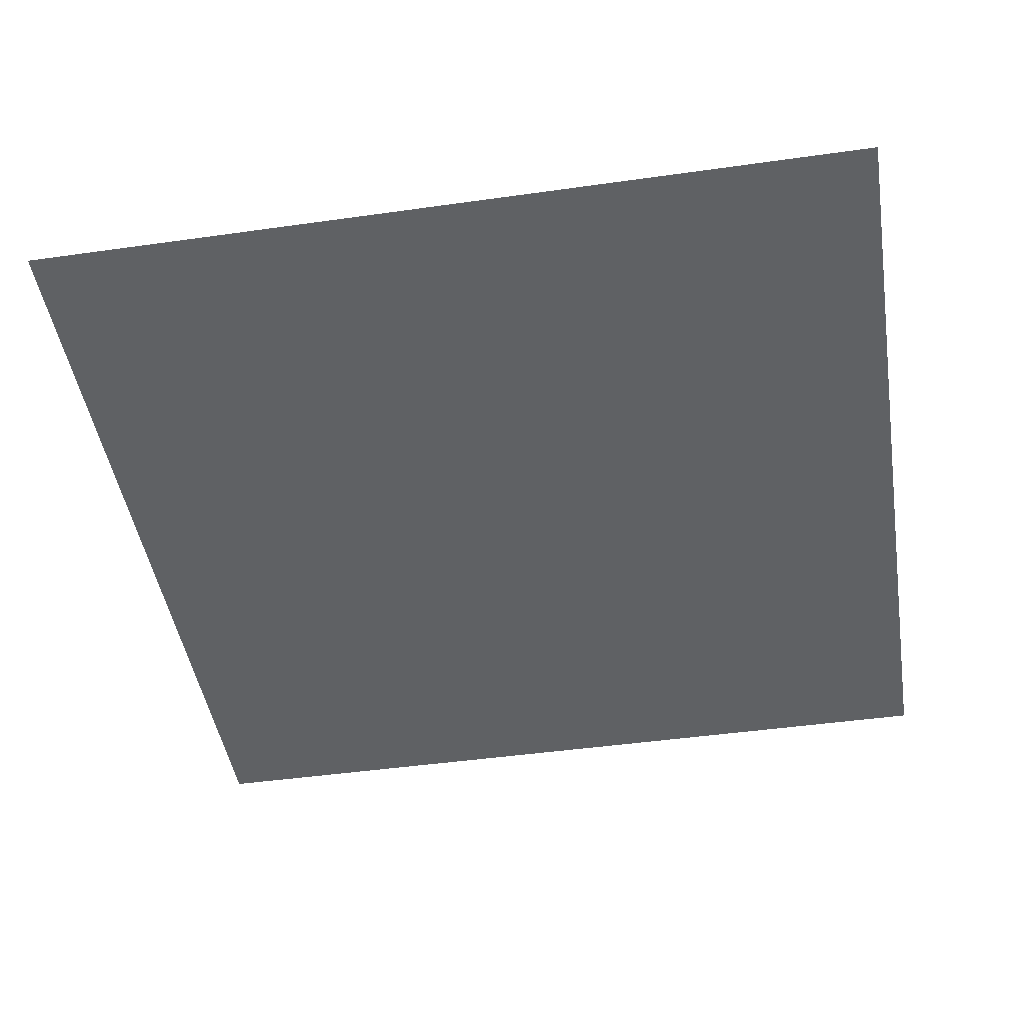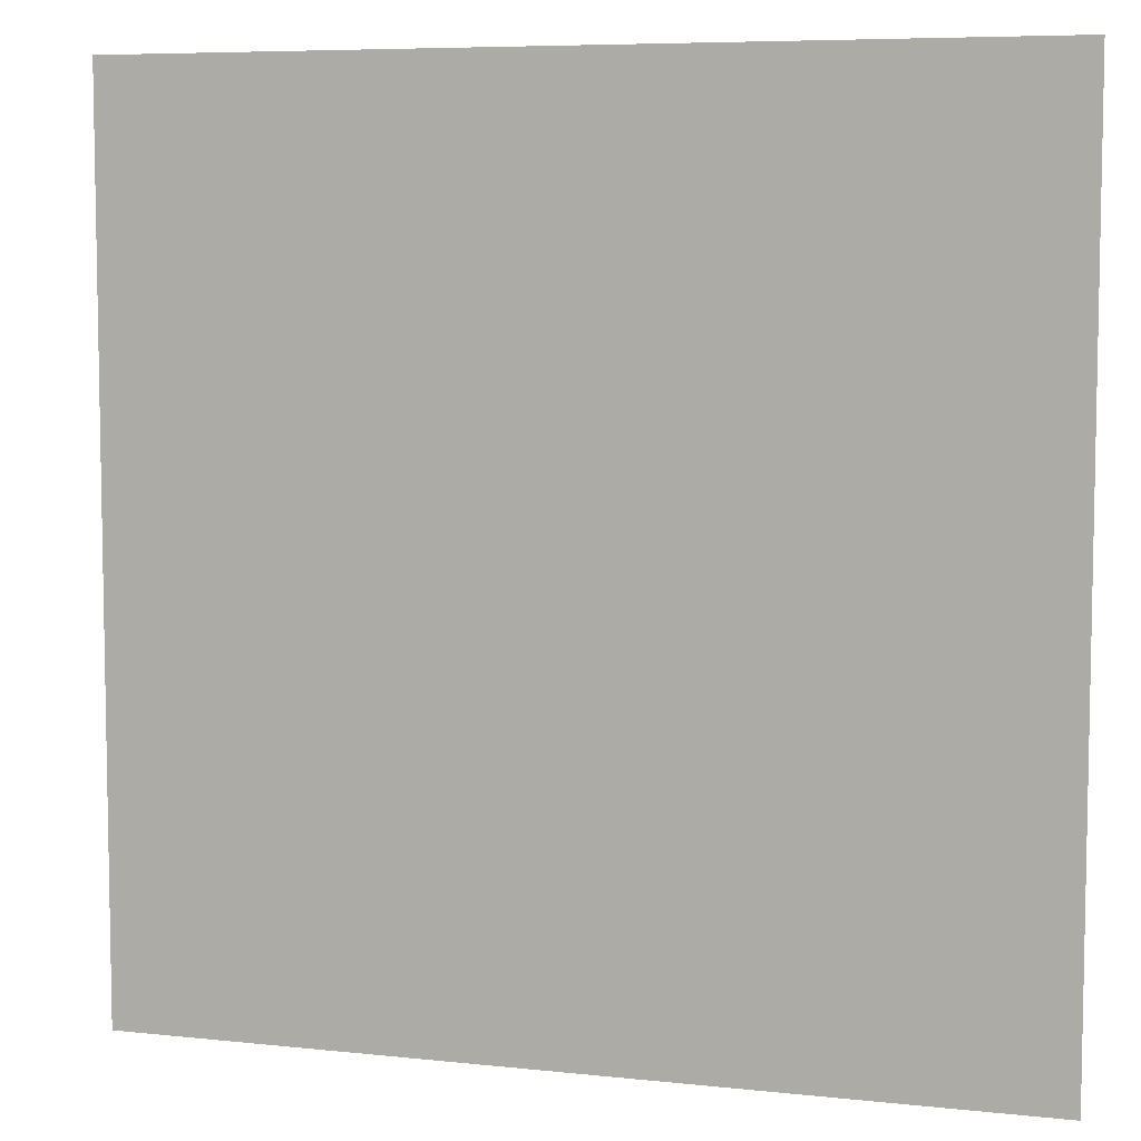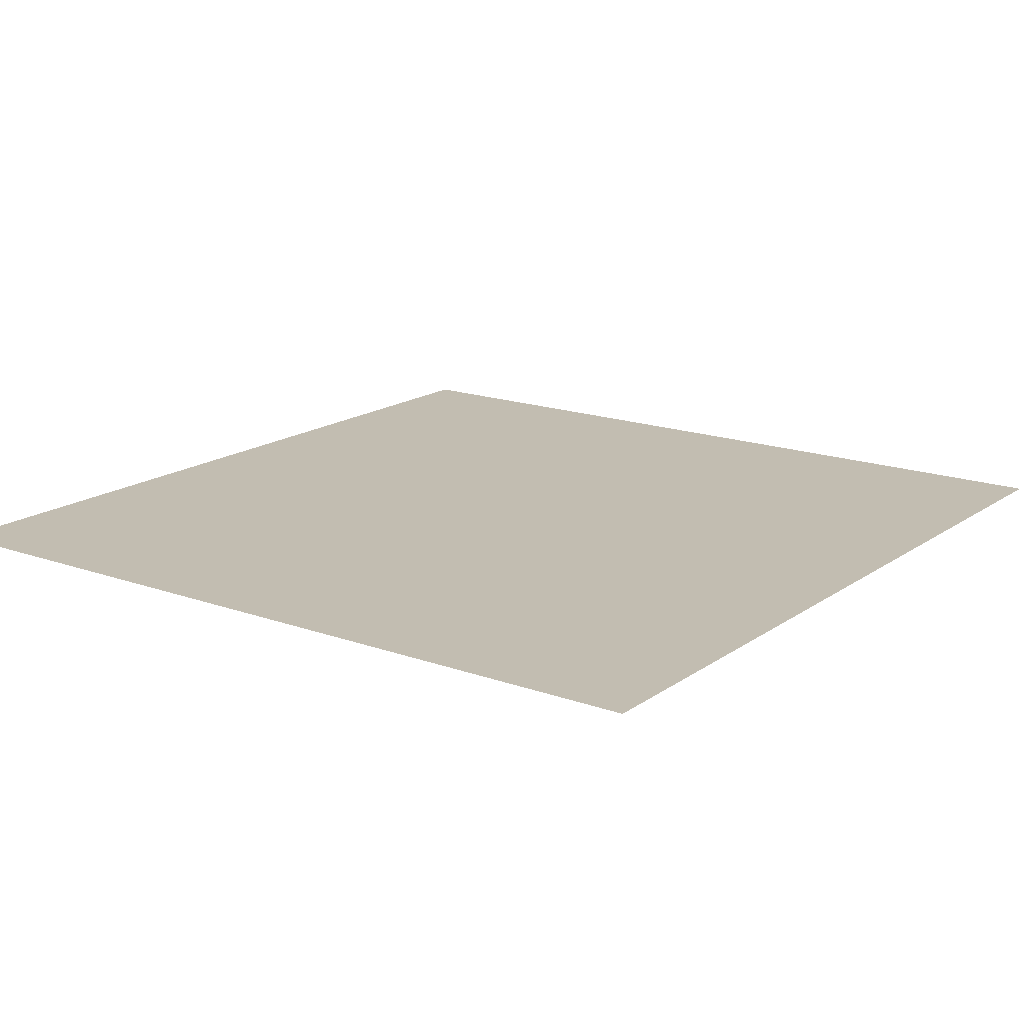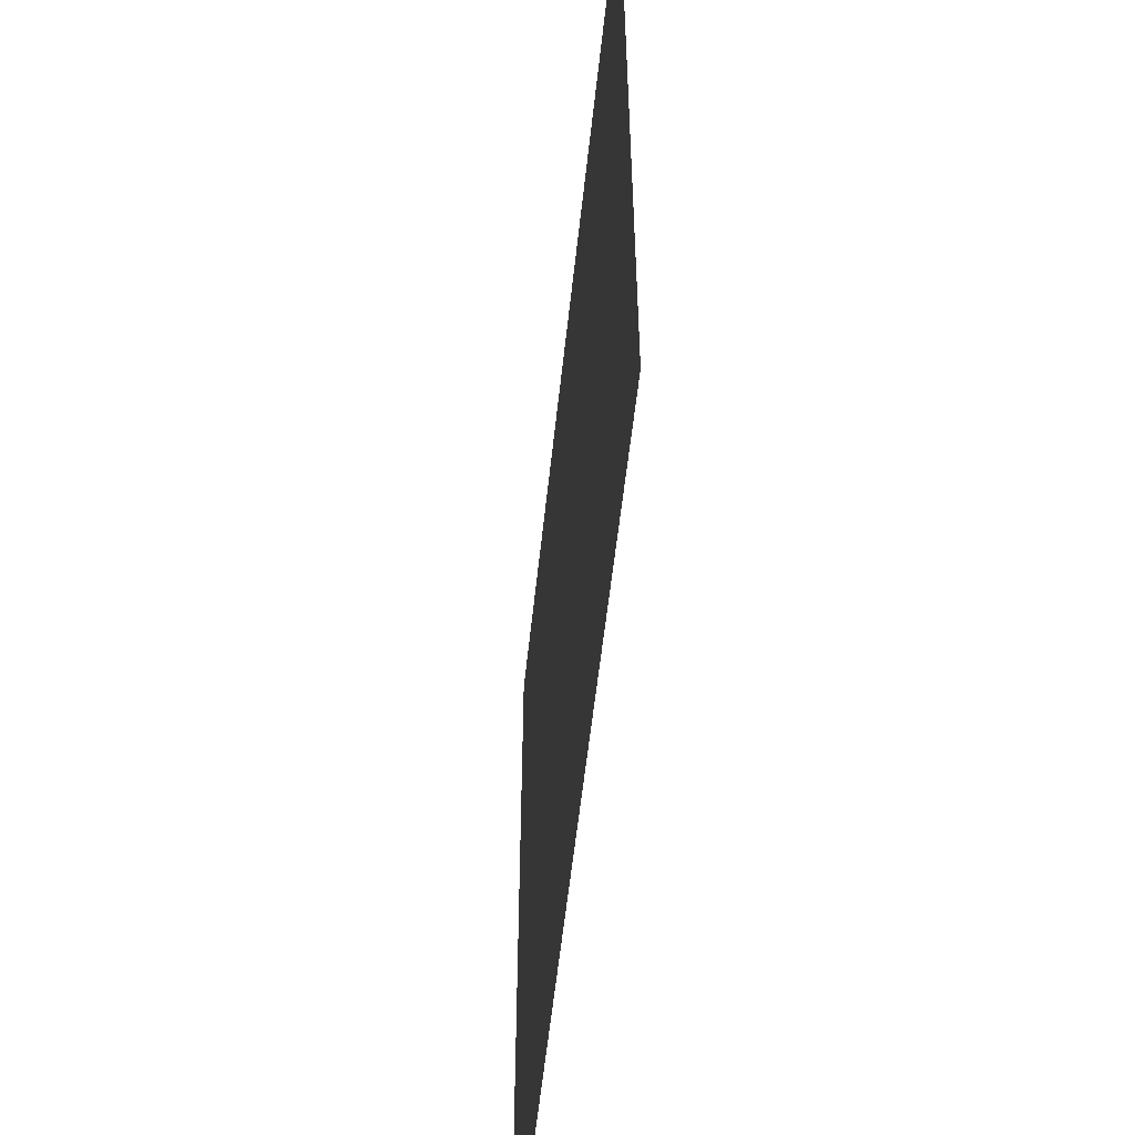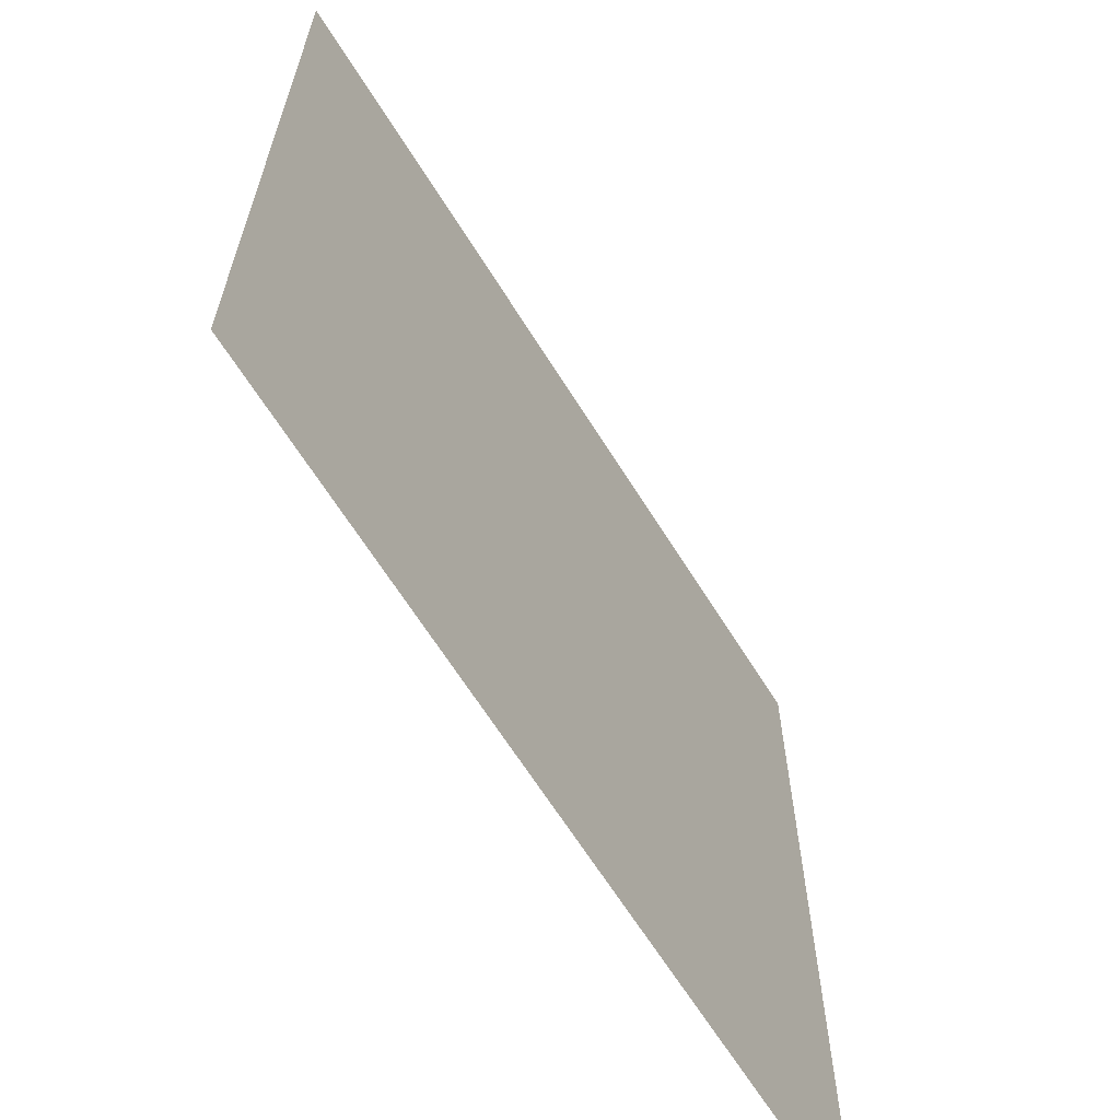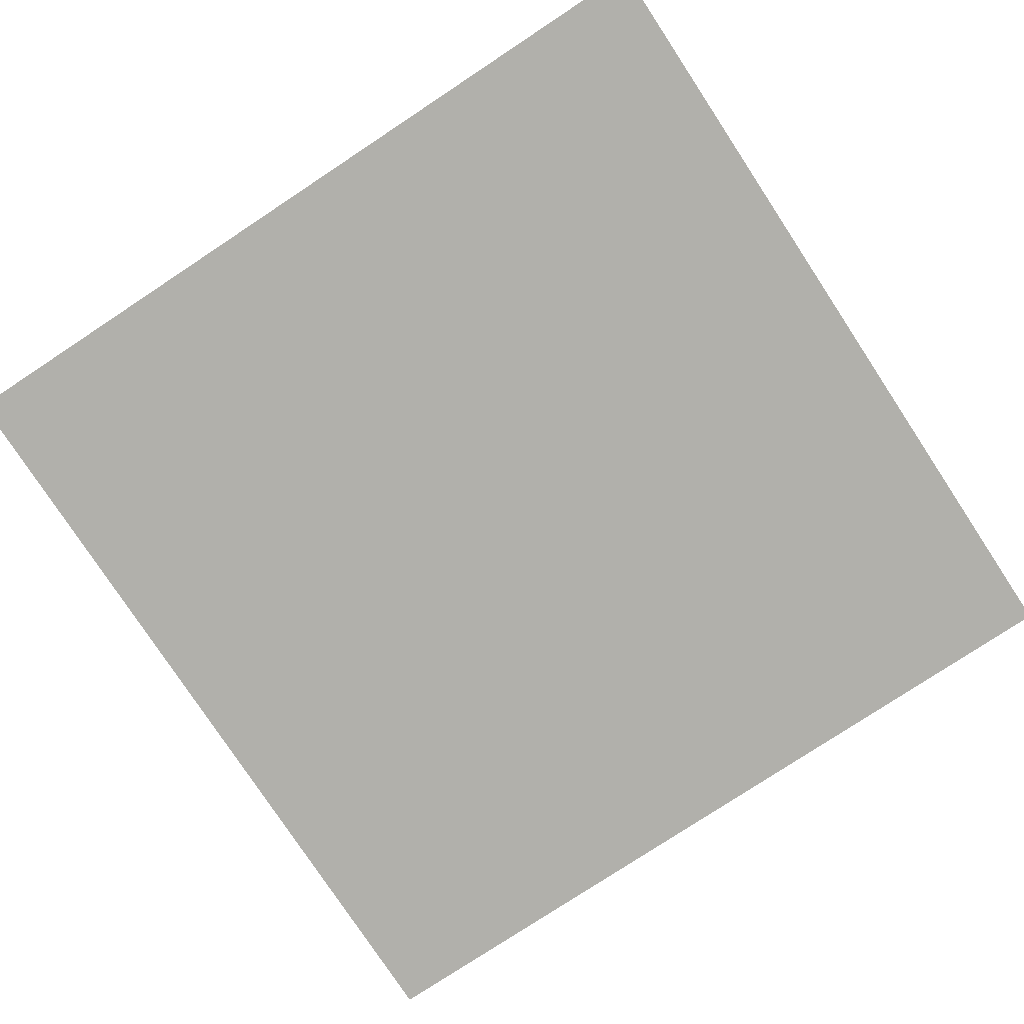
<metadata>
{"format":"obj","ext":"obj","renderer":"f3d","projection":"perspective","resolution":1024,"background":"white","views":[{"elev":-46.0,"azim":-80.8,"up":"+Z"},{"elev":6.9,"azim":-162.5,"up":"+Y"},{"elev":16.8,"azim":36.0,"up":"+Z"},{"elev":-57.0,"azim":-96.1,"up":"+Y"},{"elev":-65.1,"azim":121.9,"up":"+Y"},{"elev":-78.4,"azim":-146.6,"up":"+Z"}]}
</metadata>
<code>
o Plane
v -0.5 -0.5 0
v 19.5 -0.5 0
v -0.5 19.5 0
v 19.5 19.5 0
f 2 3 1
f 2 4 3

</code>
